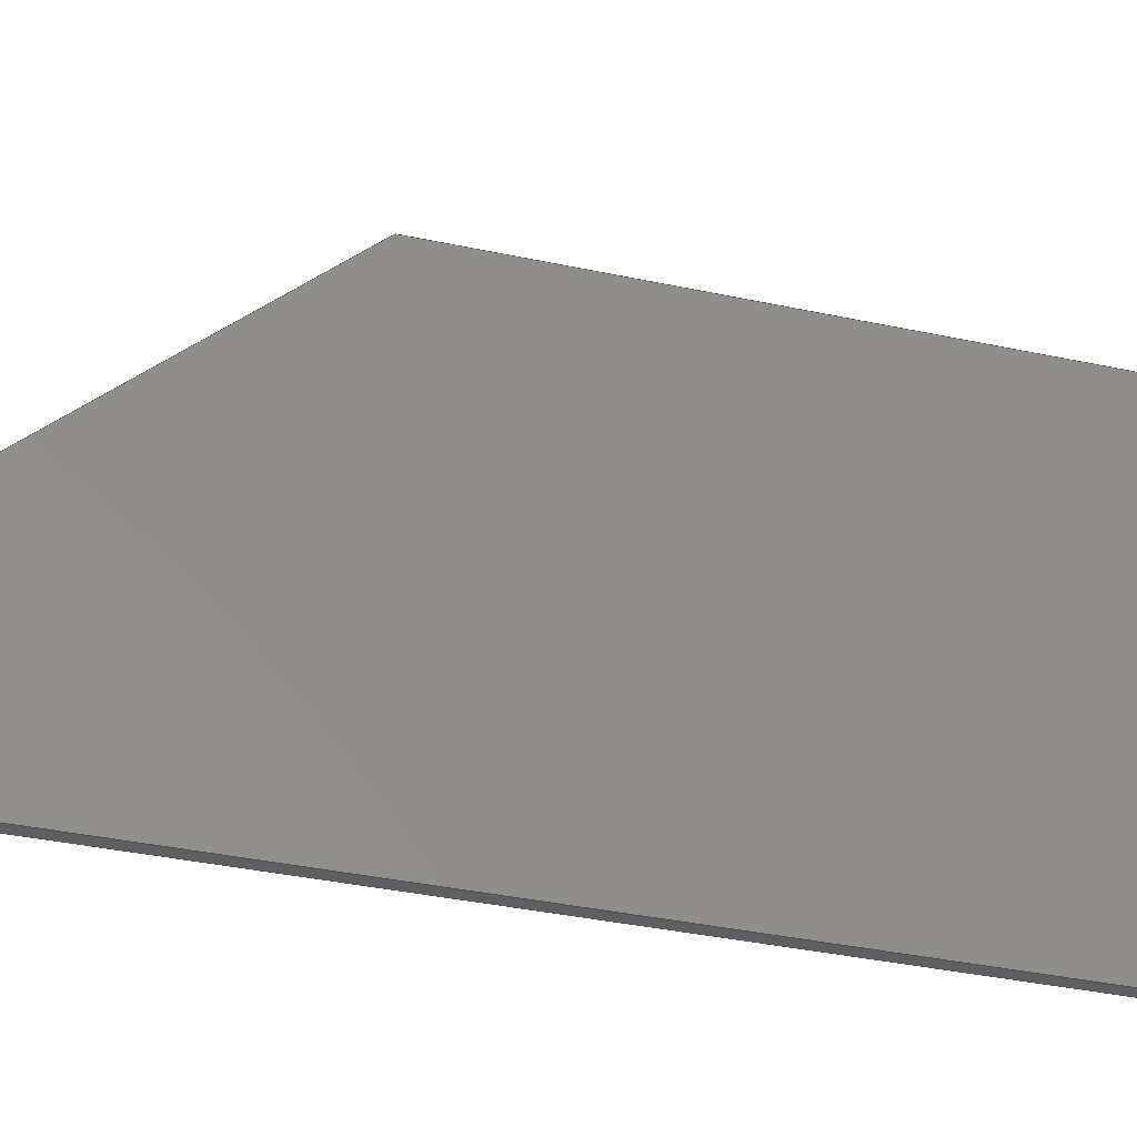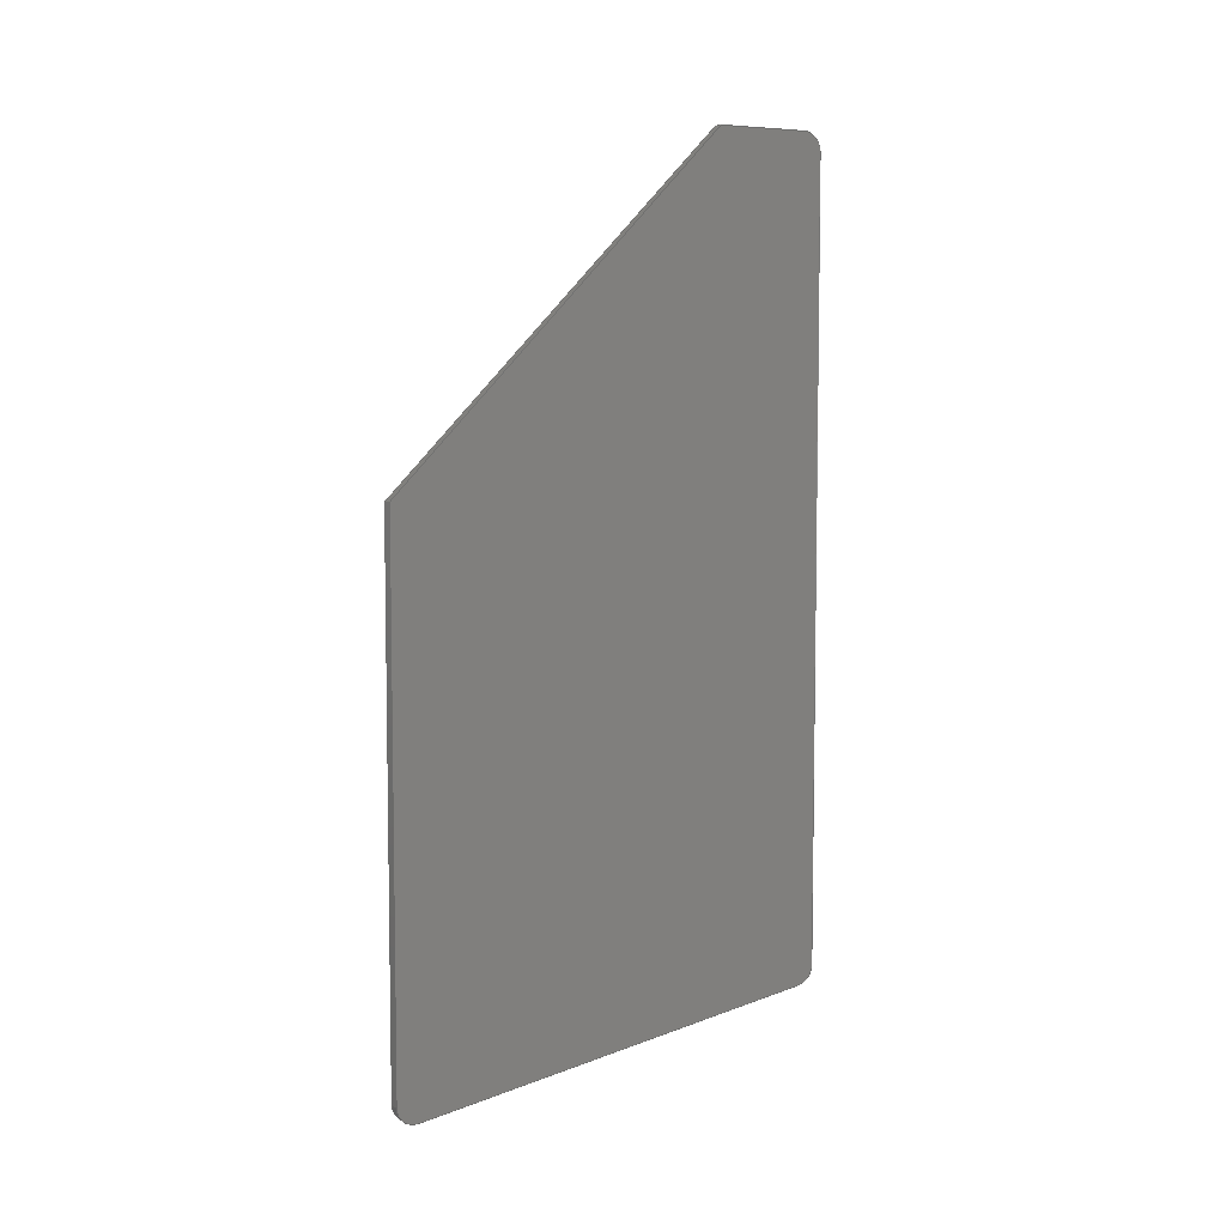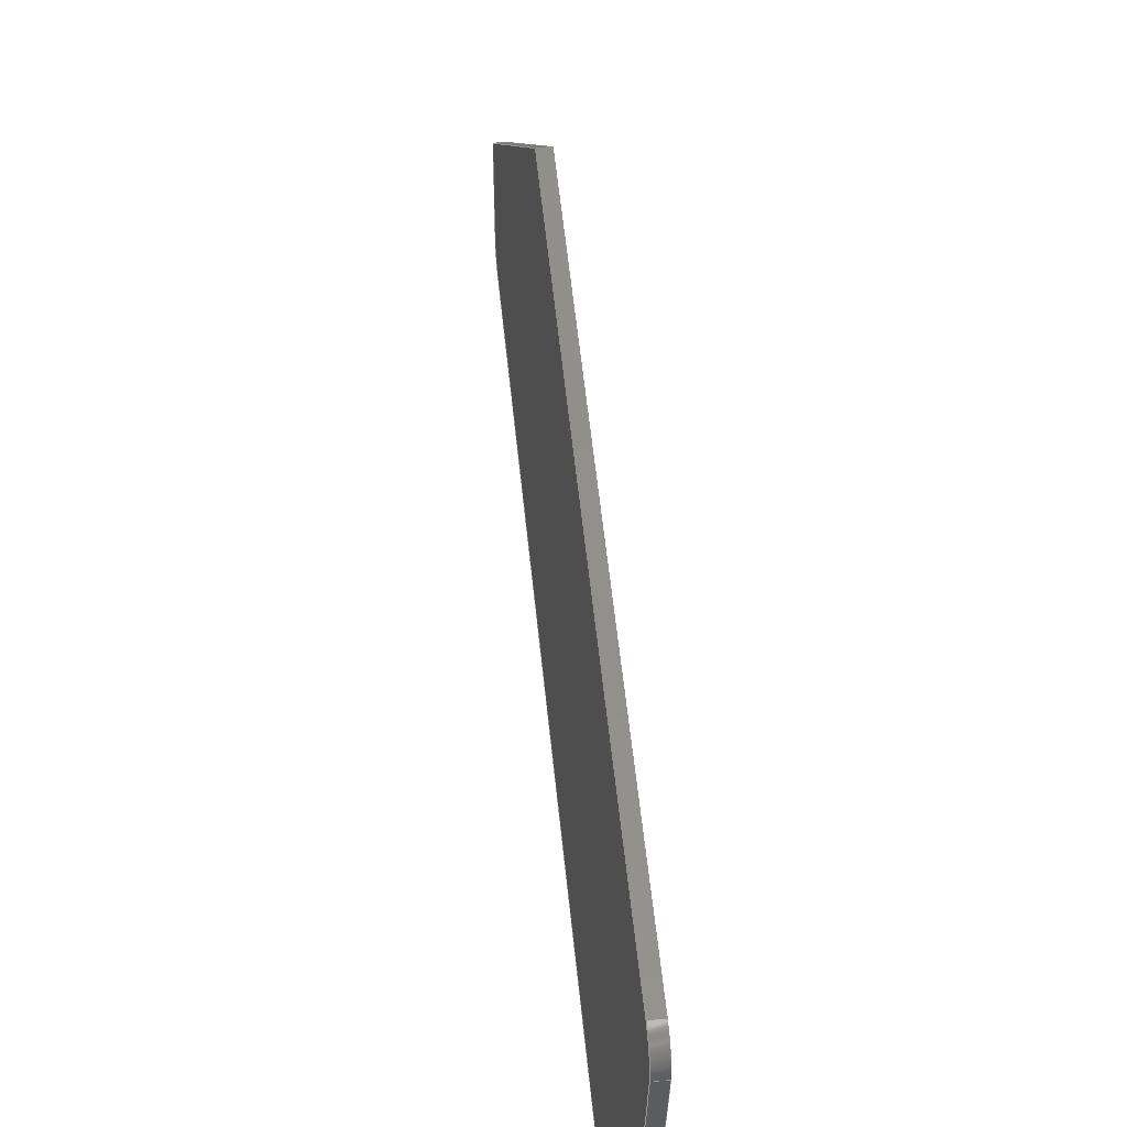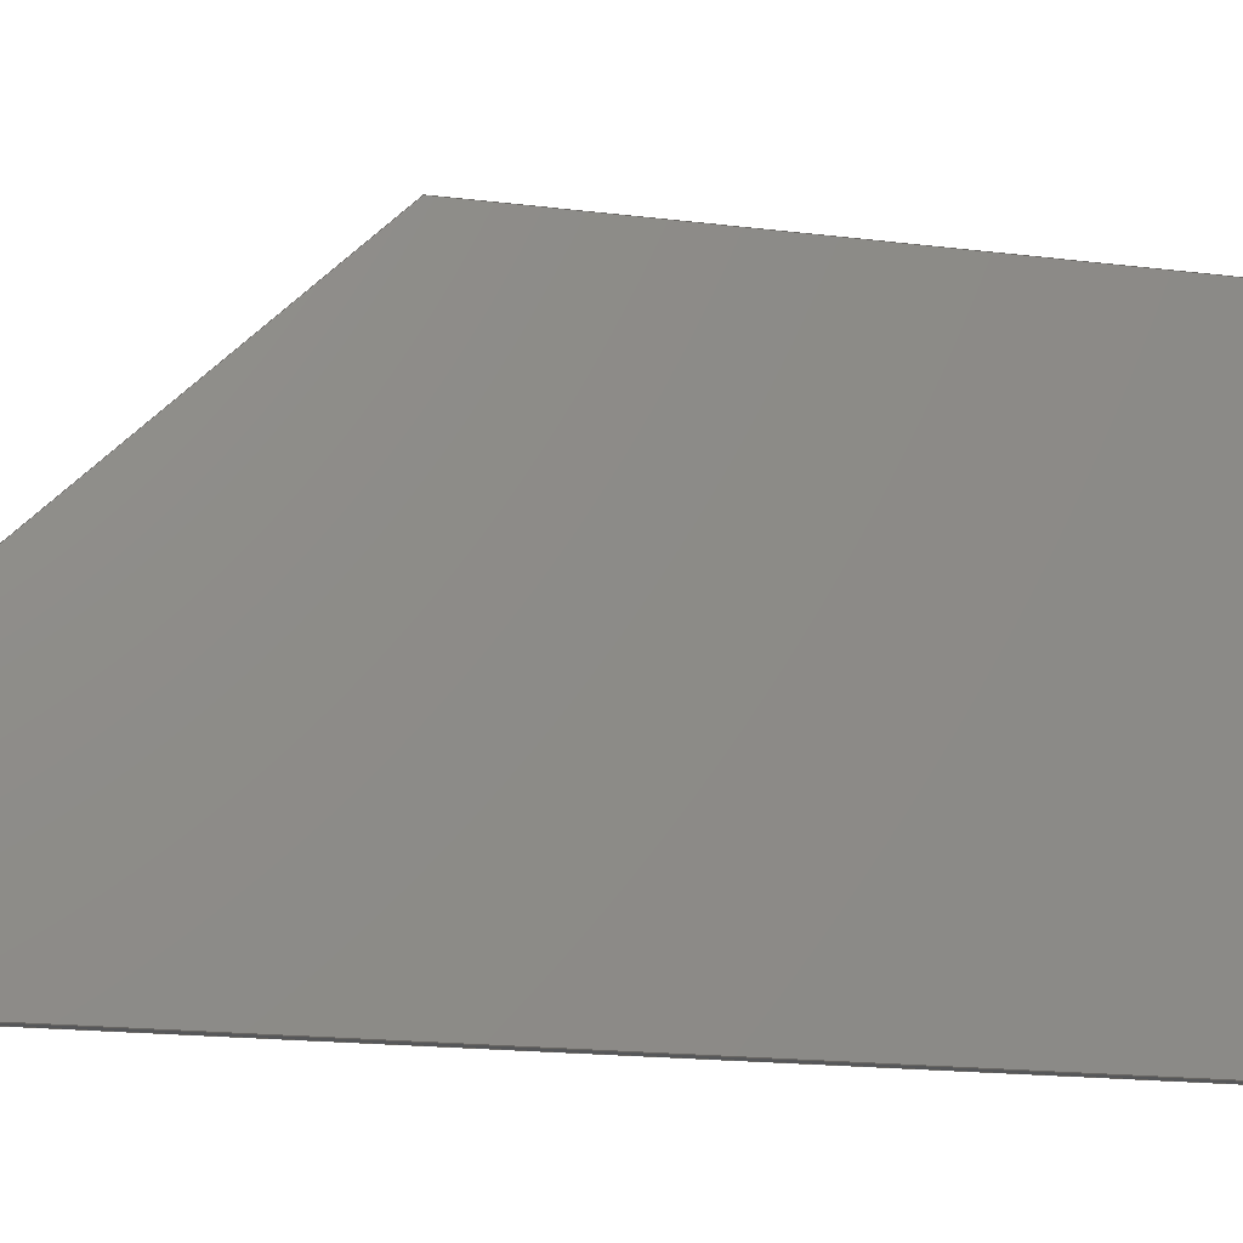
<metadata>
{"format":"step","ext":"stp","renderer":"f3d","projection":"perspective","resolution":1024,"background":"white","views":[{"elev":-37.3,"azim":-105.4,"up":"+Z"},{"elev":6.3,"azim":59.6,"up":"+Y"},{"elev":52.5,"azim":-5.5,"up":"+Z"},{"elev":-17.3,"azim":-104.1,"up":"+Z"}]}
</metadata>
<code>
ISO-10303-21;
DATA;
#1=MECHANICAL_DESIGN_GEOMETRIC_PRESENTATION_REPRESENTATION('',(#169,#170,
#168,#171,#166,#167,#165,#173,#172,#175,#174),#316);
#2=SHAPE_REPRESENTATION_RELATIONSHIP('SRR','None',#328,#3);
#3=ADVANCED_BREP_SHAPE_REPRESENTATION('',(#4),#315);
#4=MANIFOLD_SOLID_BREP('Solid1',#186);
#5=CYLINDRICAL_SURFACE('',#198,0.25);
#6=CYLINDRICAL_SURFACE('',#201,0.25);
#7=CYLINDRICAL_SURFACE('',#204,0.25);
#8=FACE_OUTER_BOUND('',#18,.T.);
#9=FACE_OUTER_BOUND('',#19,.T.);
#10=FACE_OUTER_BOUND('',#20,.T.);
#11=FACE_OUTER_BOUND('',#21,.T.);
#12=FACE_OUTER_BOUND('',#22,.T.);
#13=FACE_OUTER_BOUND('',#23,.T.);
#14=FACE_OUTER_BOUND('',#24,.T.);
#15=FACE_OUTER_BOUND('',#25,.T.);
#16=FACE_OUTER_BOUND('',#26,.T.);
#17=FACE_OUTER_BOUND('',#27,.T.);
#18=EDGE_LOOP('',(#110,#111,#112,#113,#114,#115,#116,#117));
#19=EDGE_LOOP('',(#118,#119,#120,#121));
#20=EDGE_LOOP('',(#122,#123,#124,#125));
#21=EDGE_LOOP('',(#126,#127,#128,#129));
#22=EDGE_LOOP('',(#130,#131,#132,#133));
#23=EDGE_LOOP('',(#134,#135,#136,#137));
#24=EDGE_LOOP('',(#138,#139,#140,#141,#142,#143,#144,#145));
#25=EDGE_LOOP('',(#146,#147,#148,#149));
#26=EDGE_LOOP('',(#150,#151,#152,#153));
#27=EDGE_LOOP('',(#154,#155,#156,#157));
#28=LINE('',#268,#46);
#29=LINE('',#272,#47);
#30=LINE('',#276,#48);
#31=LINE('',#278,#49);
#32=LINE('',#279,#50);
#33=LINE('',#282,#51);
#34=LINE('',#285,#52);
#35=LINE('',#288,#53);
#36=LINE('',#289,#54);
#37=LINE('',#293,#55);
#38=LINE('',#296,#56);
#39=LINE('',#297,#57);
#40=LINE('',#301,#58);
#41=LINE('',#304,#59);
#42=LINE('',#306,#60);
#43=LINE('',#307,#61);
#44=LINE('',#309,#62);
#45=LINE('',#311,#63);
#46=VECTOR('',#216,10.52);
#47=VECTOR('',#219,5.569);
#48=VECTOR('',#222,7.145);
#49=VECTOR('',#223,6.364);
#50=VECTOR('',#224,1.25);
#51=VECTOR('',#227,0.125);
#52=VECTOR('',#230,0.125);
#53=VECTOR('',#233,10.52);
#54=VECTOR('',#234,0.125);
#55=VECTOR('',#239,0.125);
#56=VECTOR('',#242,5.569);
#57=VECTOR('',#243,0.125);
#58=VECTOR('',#248,0.125);
#59=VECTOR('',#251,1.25);
#60=VECTOR('',#252,6.364);
#61=VECTOR('',#253,7.145);
#62=VECTOR('',#256,0.125);
#63=VECTOR('',#259,0.125);
#64=CIRCLE('',#195,0.25);
#65=CIRCLE('',#196,0.25);
#66=CIRCLE('',#197,0.25);
#67=CIRCLE('',#199,0.25);
#68=CIRCLE('',#202,0.25);
#69=CIRCLE('',#205,0.25);
#70=VERTEX_POINT('',#264);
#71=VERTEX_POINT('',#265);
#72=VERTEX_POINT('',#267);
#73=VERTEX_POINT('',#269);
#74=VERTEX_POINT('',#271);
#75=VERTEX_POINT('',#273);
#76=VERTEX_POINT('',#275);
#77=VERTEX_POINT('',#277);
#78=VERTEX_POINT('',#281);
#79=VERTEX_POINT('',#283);
#80=VERTEX_POINT('',#287);
#81=VERTEX_POINT('',#291);
#82=VERTEX_POINT('',#295);
#83=VERTEX_POINT('',#299);
#84=VERTEX_POINT('',#303);
#85=VERTEX_POINT('',#305);
#86=EDGE_CURVE('',#70,#71,#64,.T.);
#87=EDGE_CURVE('',#70,#72,#28,.T.);
#88=EDGE_CURVE('',#73,#72,#65,.T.);
#89=EDGE_CURVE('',#74,#73,#29,.T.);
#90=EDGE_CURVE('',#75,#74,#66,.T.);
#91=EDGE_CURVE('',#75,#76,#30,.T.);
#92=EDGE_CURVE('',#77,#76,#31,.T.);
#93=EDGE_CURVE('',#77,#71,#32,.T.);
#94=EDGE_CURVE('',#78,#71,#33,.T.);
#95=EDGE_CURVE('',#78,#79,#67,.T.);
#96=EDGE_CURVE('',#70,#79,#34,.T.);
#97=EDGE_CURVE('',#79,#80,#35,.T.);
#98=EDGE_CURVE('',#80,#72,#36,.T.);
#99=EDGE_CURVE('',#80,#81,#68,.T.);
#100=EDGE_CURVE('',#73,#81,#37,.T.);
#101=EDGE_CURVE('',#81,#82,#38,.T.);
#102=EDGE_CURVE('',#82,#74,#39,.T.);
#103=EDGE_CURVE('',#82,#83,#69,.T.);
#104=EDGE_CURVE('',#75,#83,#40,.T.);
#105=EDGE_CURVE('',#84,#78,#41,.T.);
#106=EDGE_CURVE('',#85,#84,#42,.T.);
#107=EDGE_CURVE('',#83,#85,#43,.T.);
#108=EDGE_CURVE('',#85,#76,#44,.T.);
#109=EDGE_CURVE('',#84,#77,#45,.T.);
#110=ORIENTED_EDGE('',*,*,#86,.F.);
#111=ORIENTED_EDGE('',*,*,#87,.T.);
#112=ORIENTED_EDGE('',*,*,#88,.F.);
#113=ORIENTED_EDGE('',*,*,#89,.F.);
#114=ORIENTED_EDGE('',*,*,#90,.F.);
#115=ORIENTED_EDGE('',*,*,#91,.T.);
#116=ORIENTED_EDGE('',*,*,#92,.F.);
#117=ORIENTED_EDGE('',*,*,#93,.T.);
#118=ORIENTED_EDGE('',*,*,#86,.T.);
#119=ORIENTED_EDGE('',*,*,#94,.F.);
#120=ORIENTED_EDGE('',*,*,#95,.T.);
#121=ORIENTED_EDGE('',*,*,#96,.F.);
#122=ORIENTED_EDGE('',*,*,#96,.T.);
#123=ORIENTED_EDGE('',*,*,#97,.T.);
#124=ORIENTED_EDGE('',*,*,#98,.T.);
#125=ORIENTED_EDGE('',*,*,#87,.F.);
#126=ORIENTED_EDGE('',*,*,#88,.T.);
#127=ORIENTED_EDGE('',*,*,#98,.F.);
#128=ORIENTED_EDGE('',*,*,#99,.T.);
#129=ORIENTED_EDGE('',*,*,#100,.F.);
#130=ORIENTED_EDGE('',*,*,#100,.T.);
#131=ORIENTED_EDGE('',*,*,#101,.T.);
#132=ORIENTED_EDGE('',*,*,#102,.T.);
#133=ORIENTED_EDGE('',*,*,#89,.T.);
#134=ORIENTED_EDGE('',*,*,#103,.T.);
#135=ORIENTED_EDGE('',*,*,#104,.F.);
#136=ORIENTED_EDGE('',*,*,#90,.T.);
#137=ORIENTED_EDGE('',*,*,#102,.F.);
#138=ORIENTED_EDGE('',*,*,#95,.F.);
#139=ORIENTED_EDGE('',*,*,#105,.F.);
#140=ORIENTED_EDGE('',*,*,#106,.F.);
#141=ORIENTED_EDGE('',*,*,#107,.F.);
#142=ORIENTED_EDGE('',*,*,#103,.F.);
#143=ORIENTED_EDGE('',*,*,#101,.F.);
#144=ORIENTED_EDGE('',*,*,#99,.F.);
#145=ORIENTED_EDGE('',*,*,#97,.F.);
#146=ORIENTED_EDGE('',*,*,#104,.T.);
#147=ORIENTED_EDGE('',*,*,#107,.T.);
#148=ORIENTED_EDGE('',*,*,#108,.T.);
#149=ORIENTED_EDGE('',*,*,#91,.F.);
#150=ORIENTED_EDGE('',*,*,#92,.T.);
#151=ORIENTED_EDGE('',*,*,#108,.F.);
#152=ORIENTED_EDGE('',*,*,#106,.T.);
#153=ORIENTED_EDGE('',*,*,#109,.T.);
#154=ORIENTED_EDGE('',*,*,#94,.T.);
#155=ORIENTED_EDGE('',*,*,#93,.F.);
#156=ORIENTED_EDGE('',*,*,#109,.F.);
#157=ORIENTED_EDGE('',*,*,#105,.T.);
#158=PLANE('',#194);
#159=PLANE('',#200);
#160=PLANE('',#203);
#161=PLANE('',#206);
#162=PLANE('',#207);
#163=PLANE('',#208);
#164=PLANE('',#209);
#165=STYLED_ITEM('',(#337),#176);
#166=STYLED_ITEM('',(#337),#177);
#167=STYLED_ITEM('',(#337),#178);
#168=STYLED_ITEM('',(#337),#179);
#169=STYLED_ITEM('',(#337),#180);
#170=STYLED_ITEM('',(#337),#181);
#171=STYLED_ITEM('',(#337),#182);
#172=STYLED_ITEM('',(#337),#183);
#173=STYLED_ITEM('',(#337),#184);
#174=STYLED_ITEM('',(#337),#185);
#175=STYLED_ITEM('',(#337),#4);
#176=ADVANCED_FACE('',(#8),#158,.F.);
#177=ADVANCED_FACE('',(#9),#5,.T.);
#178=ADVANCED_FACE('',(#10),#159,.T.);
#179=ADVANCED_FACE('',(#11),#6,.T.);
#180=ADVANCED_FACE('',(#12),#160,.F.);
#181=ADVANCED_FACE('',(#13),#7,.T.);
#182=ADVANCED_FACE('',(#14),#161,.T.);
#183=ADVANCED_FACE('',(#15),#162,.T.);
#184=ADVANCED_FACE('',(#16),#163,.F.);
#185=ADVANCED_FACE('',(#17),#164,.T.);
#186=CLOSED_SHELL('',(#176,#177,#178,#179,#180,#181,#182,#183,#184,#185));
#187=DATE_TIME_ROLE('creation_date');
#188=APPLIED_DATE_AND_TIME_ASSIGNMENT(#189,#187,(#330));
#189=DATE_AND_TIME(#190,#191);
#190=CALENDAR_DATE(2016,16,12);
#191=LOCAL_TIME(17,15,37,#192);
#192=COORDINATED_UNIVERSAL_TIME_OFFSET(0,0,.BEHIND.);
#193=AXIS2_PLACEMENT_3D('placement',#262,#210,#211);
#194=AXIS2_PLACEMENT_3D('',#263,#212,#213);
#195=AXIS2_PLACEMENT_3D('',#266,#214,#215);
#196=AXIS2_PLACEMENT_3D('',#270,#217,#218);
#197=AXIS2_PLACEMENT_3D('',#274,#220,#221);
#198=AXIS2_PLACEMENT_3D('',#280,#225,#226);
#199=AXIS2_PLACEMENT_3D('',#284,#228,#229);
#200=AXIS2_PLACEMENT_3D('',#286,#231,#232);
#201=AXIS2_PLACEMENT_3D('',#290,#235,#236);
#202=AXIS2_PLACEMENT_3D('',#292,#237,#238);
#203=AXIS2_PLACEMENT_3D('',#294,#240,#241);
#204=AXIS2_PLACEMENT_3D('',#298,#244,#245);
#205=AXIS2_PLACEMENT_3D('',#300,#246,#247);
#206=AXIS2_PLACEMENT_3D('',#302,#249,#250);
#207=AXIS2_PLACEMENT_3D('',#308,#254,#255);
#208=AXIS2_PLACEMENT_3D('',#310,#257,#258);
#209=AXIS2_PLACEMENT_3D('',#312,#260,#261);
#210=DIRECTION('axis',(0,0,1));
#211=DIRECTION('refdir',(1,0,0));
#212=DIRECTION('center_axis',(1,0,0));
#213=DIRECTION('ref_axis',(0,-1,0));
#214=DIRECTION('center_axis',(1,0,0));
#215=DIRECTION('ref_axis',(0,0,-1));
#216=DIRECTION('',(0,-1,0));
#217=DIRECTION('center_axis',(1,0,0));
#218=DIRECTION('ref_axis',(0,-0.9877,-0.1564));
#219=DIRECTION('',(0,0.1564,-0.9877));
#220=DIRECTION('center_axis',(1,0,0));
#221=DIRECTION('ref_axis',(0,0,1));
#222=DIRECTION('',(0,1,0));
#223=DIRECTION('',(0,-0.7071,0.7071));
#224=DIRECTION('',(0,0,-1));
#225=DIRECTION('center_axis',(-1,0,0));
#226=DIRECTION('ref_axis',(0,1,0));
#227=DIRECTION('',(-1,0,0));
#228=DIRECTION('center_axis',(-1,0,0));
#229=DIRECTION('ref_axis',(0,1,0));
#230=DIRECTION('',(1,0,0));
#231=DIRECTION('center_axis',(0,0,-1));
#232=DIRECTION('ref_axis',(0,1,0));
#233=DIRECTION('',(0,-1,0));
#234=DIRECTION('',(-1,0,0));
#235=DIRECTION('center_axis',(-1,0,0));
#236=DIRECTION('ref_axis',(0,0,-1));
#237=DIRECTION('center_axis',(-1,0,0));
#238=DIRECTION('ref_axis',(0,0,-1));
#239=DIRECTION('',(1,3.553e-14,-2.167e-13));
#240=DIRECTION('center_axis',(0,0.9877,0.1564));
#241=DIRECTION('ref_axis',(0,-0.1564,0.9877));
#242=DIRECTION('',(0,-0.1564,0.9877));
#243=DIRECTION('',(-1,3.553e-14,-2.203e-13));
#244=DIRECTION('center_axis',(1,0,0));
#245=DIRECTION('ref_axis',(0,0,1));
#246=DIRECTION('center_axis',(-1,0,0));
#247=DIRECTION('ref_axis',(0,-0.9877,-0.1564));
#248=DIRECTION('',(1,0,0));
#249=DIRECTION('center_axis',(1,0,0));
#250=DIRECTION('ref_axis',(0,-1,0));
#251=DIRECTION('',(0,0,-1));
#252=DIRECTION('',(0,0.7071,-0.7071));
#253=DIRECTION('',(0,1,0));
#254=DIRECTION('center_axis',(0,0,1));
#255=DIRECTION('ref_axis',(0,-1,0));
#256=DIRECTION('',(-1,0,0));
#257=DIRECTION('center_axis',(0,-0.7071,-0.7071));
#258=DIRECTION('ref_axis',(0,0.7071,-0.7071));
#259=DIRECTION('',(-1,0,0));
#260=DIRECTION('center_axis',(0,1,0));
#261=DIRECTION('ref_axis',(0,0,1));
#262=CARTESIAN_POINT('',(0,0,0));
#263=CARTESIAN_POINT('Origin',(0,0,0));
#264=CARTESIAN_POINT('',(0,5.719,-3));
#265=CARTESIAN_POINT('',(0,5.969,-2.75));
#266=CARTESIAN_POINT('Origin',(0,5.719,-2.75));
#267=CARTESIAN_POINT('',(0,-4.805,-3));
#268=CARTESIAN_POINT('',(0,5.719,-3));
#269=CARTESIAN_POINT('',(0,-5.052,-2.789));
#270=CARTESIAN_POINT('Origin',(0,-4.805,-2.75));
#271=CARTESIAN_POINT('',(0,-5.923,2.711));
#272=CARTESIAN_POINT('',(0,-5.923,2.711));
#273=CARTESIAN_POINT('',(0,-5.676,3));
#274=CARTESIAN_POINT('Origin',(0,-5.676,2.75));
#275=CARTESIAN_POINT('',(0,1.469,3));
#276=CARTESIAN_POINT('',(0,-5.676,3));
#277=CARTESIAN_POINT('',(0,5.969,-1.5));
#278=CARTESIAN_POINT('',(0,5.969,-1.5));
#279=CARTESIAN_POINT('',(0,5.969,-1.5));
#280=CARTESIAN_POINT('Origin',(0.4382,5.719,-2.75));
#281=CARTESIAN_POINT('',(0.125,5.969,-2.75));
#282=CARTESIAN_POINT('',(0.125,5.969,-2.75));
#283=CARTESIAN_POINT('',(0.125,5.719,-3));
#284=CARTESIAN_POINT('Origin',(0.125,5.719,-2.75));
#285=CARTESIAN_POINT('',(0,5.719,-3));
#286=CARTESIAN_POINT('Origin',(0,-5.969,-3));
#287=CARTESIAN_POINT('',(0.125,-4.805,-3));
#288=CARTESIAN_POINT('',(0.125,5.719,-3));
#289=CARTESIAN_POINT('',(0.125,-4.805,-3));
#290=CARTESIAN_POINT('Origin',(0.4382,-4.805,-2.75));
#291=CARTESIAN_POINT('',(0.125,-5.052,-2.789));
#292=CARTESIAN_POINT('Origin',(0.125,-4.805,-2.75));
#293=CARTESIAN_POINT('',(0,-5.052,-2.789));
#294=CARTESIAN_POINT('Origin',(0.125,-5.018,-3));
#295=CARTESIAN_POINT('',(0.125,-5.923,2.711));
#296=CARTESIAN_POINT('',(0.125,-5.052,-2.789));
#297=CARTESIAN_POINT('',(0.125,-5.923,2.711));
#298=CARTESIAN_POINT('Origin',(-0.3132,-5.676,2.75));
#299=CARTESIAN_POINT('',(0.125,-5.676,3));
#300=CARTESIAN_POINT('Origin',(0.125,-5.676,2.75));
#301=CARTESIAN_POINT('',(0,-5.676,3));
#302=CARTESIAN_POINT('Origin',(0.125,0,0));
#303=CARTESIAN_POINT('',(0.125,5.969,-1.5));
#304=CARTESIAN_POINT('',(0.125,5.969,-1.5));
#305=CARTESIAN_POINT('',(0.125,1.469,3));
#306=CARTESIAN_POINT('',(0.125,1.469,3));
#307=CARTESIAN_POINT('',(0.125,-5.676,3));
#308=CARTESIAN_POINT('Origin',(0,5.969,3));
#309=CARTESIAN_POINT('',(0.125,1.469,3));
#310=CARTESIAN_POINT('Origin',(0.125,1.469,3));
#311=CARTESIAN_POINT('',(0.125,5.969,-1.5));
#312=CARTESIAN_POINT('Origin',(0,5.969,-3));
#313=UNCERTAINTY_MEASURE_WITH_UNIT(LENGTH_MEASURE(0.0003937),
#317,'DISTANCE_ACCURACY_VALUE',
'Maximum model space distance between geometric entities at asserted c
onnectivities');
#314=UNCERTAINTY_MEASURE_WITH_UNIT(LENGTH_MEASURE(1e-06),#318,
'DISTANCE_ACCURACY_VALUE',
'Maximum model space distance between geometric entities at asserted c
onnectivities');
#315=(
GEOMETRIC_REPRESENTATION_CONTEXT(3)
GLOBAL_UNCERTAINTY_ASSIGNED_CONTEXT((#313))
GLOBAL_UNIT_ASSIGNED_CONTEXT((#317,#323,#320))
REPRESENTATION_CONTEXT('','3D')
);
#316=(
GEOMETRIC_REPRESENTATION_CONTEXT(3)
GLOBAL_UNCERTAINTY_ASSIGNED_CONTEXT((#314))
GLOBAL_UNIT_ASSIGNED_CONTEXT((#318,#323,#320))
REPRESENTATION_CONTEXT('','3D')
);
#317=(
CONVERSION_BASED_UNIT('__CONSTANT UNIT inch',#319)
LENGTH_UNIT()
NAMED_UNIT(#322)
);
#318=(
LENGTH_UNIT()
NAMED_UNIT(*)
SI_UNIT(.MILLI.,.METRE.)
);
#319=LENGTH_MEASURE_WITH_UNIT(LENGTH_MEASURE(25.4),#318);
#320=(
NAMED_UNIT(*)
SI_UNIT($,.STERADIAN.)
SOLID_ANGLE_UNIT()
);
#321=DIMENSIONAL_EXPONENTS(0,0,0,0,0,0,0);
#322=DIMENSIONAL_EXPONENTS(1,0,0,0,0,0,0);
#323=(
CONVERSION_BASED_UNIT('degree',#325)
NAMED_UNIT(#321)
PLANE_ANGLE_UNIT()
);
#324=(
NAMED_UNIT(*)
PLANE_ANGLE_UNIT()
SI_UNIT($,.RADIAN.)
);
#325=PLANE_ANGLE_MEASURE_WITH_UNIT(PLANE_ANGLE_MEASURE(0.01745),#324);
#326=SHAPE_DEFINITION_REPRESENTATION(#327,#328);
#327=PRODUCT_DEFINITION_SHAPE('',$,#330);
#328=SHAPE_REPRESENTATION('',(#193),#315);
#329=PRODUCT_DEFINITION_CONTEXT('part definition',#334,'design');
#330=PRODUCT_DEFINITION('FE-00004-09_1','FE-00004-09_1',#331,#329);
#331=PRODUCT_DEFINITION_FORMATION('1LAST_VERSION',$,#336);
#332=PRODUCT_RELATED_PRODUCT_CATEGORY('FE-00004-09_1','FE-00004-09_1',(#336));
#333=APPLICATION_PROTOCOL_DEFINITION('international standard',
'automotive_design',2009,#334);
#334=APPLICATION_CONTEXT(
'Core Data for Automotive Mechanical Design Process');
#335=PRODUCT_CONTEXT('part definition',#334,'mechanical');
#336=PRODUCT('FE-00004-09_1','FE-00004-09_1',$,(#335));
#337=PRESENTATION_STYLE_ASSIGNMENT((#338));
#338=SURFACE_STYLE_USAGE(.BOTH.,#339);
#339=SURFACE_SIDE_STYLE('',(#340));
#340=SURFACE_STYLE_FILL_AREA(#341);
#341=FILL_AREA_STYLE('',(#342));
#342=FILL_AREA_STYLE_COLOUR('',#343);
#343=COLOUR_RGB('',0.9569,0.9569,0.9569);
ENDSEC;
END-ISO-10303-21;

</code>
